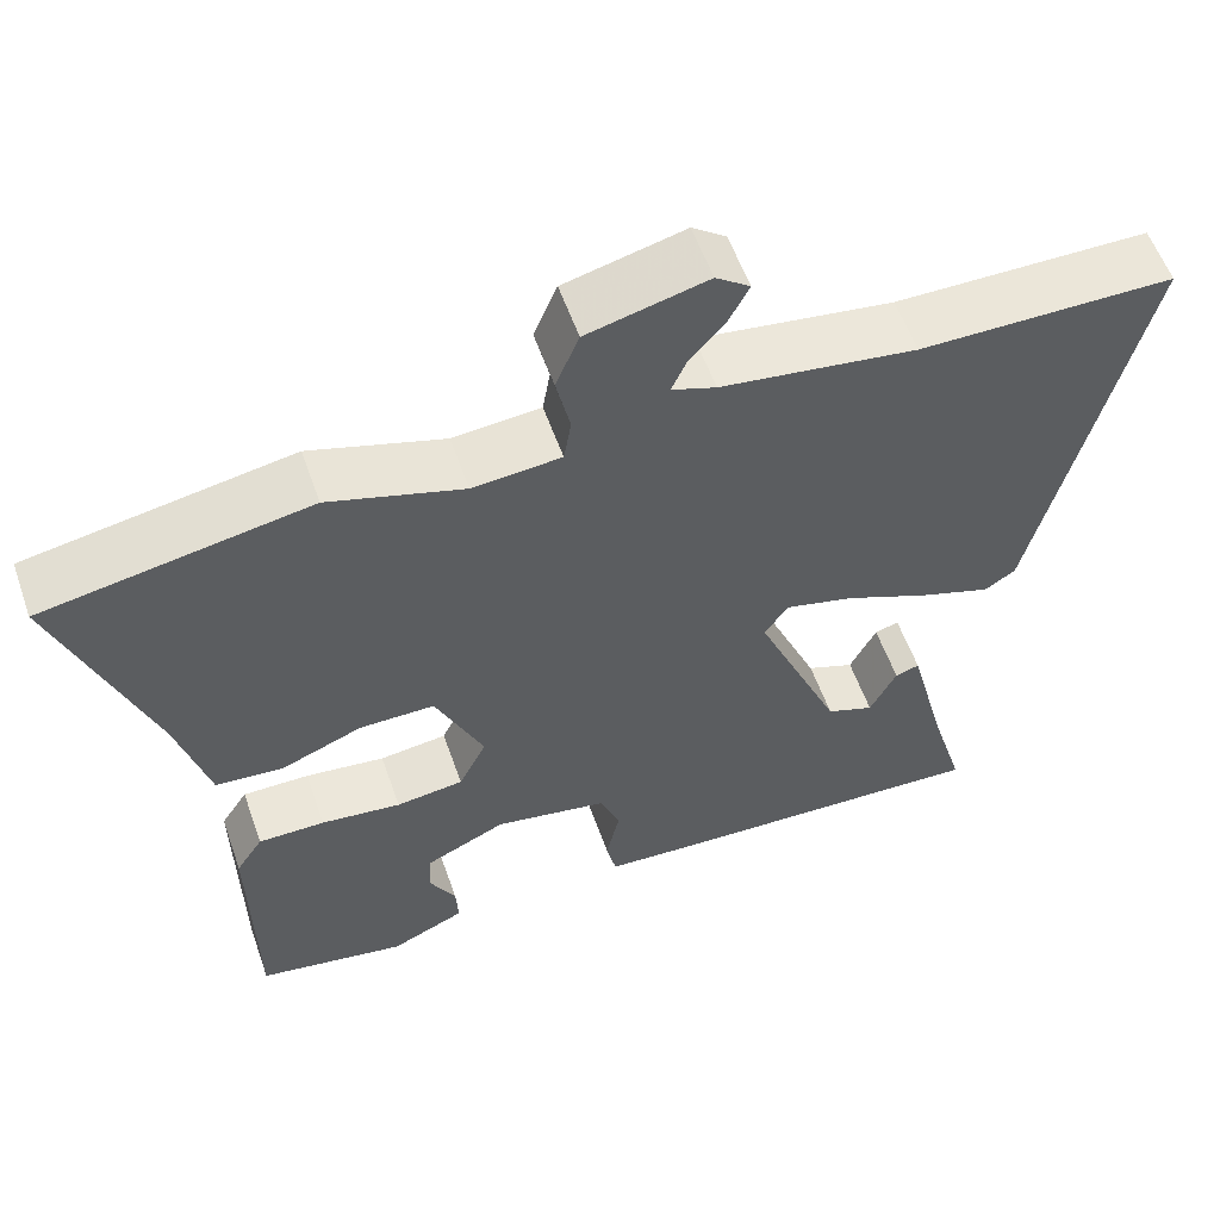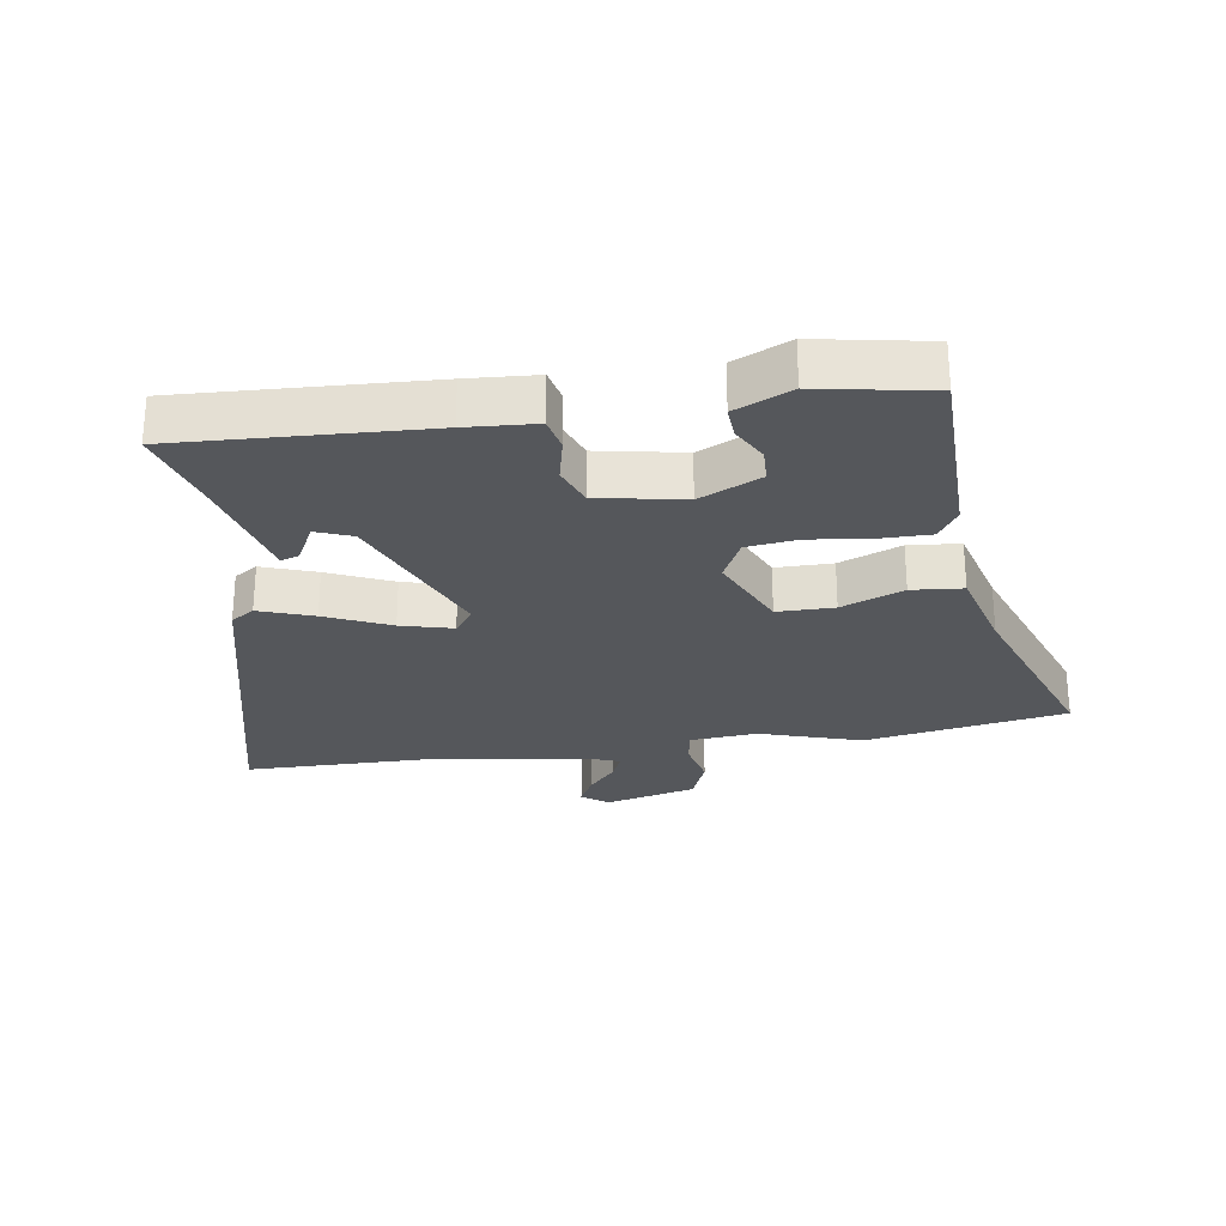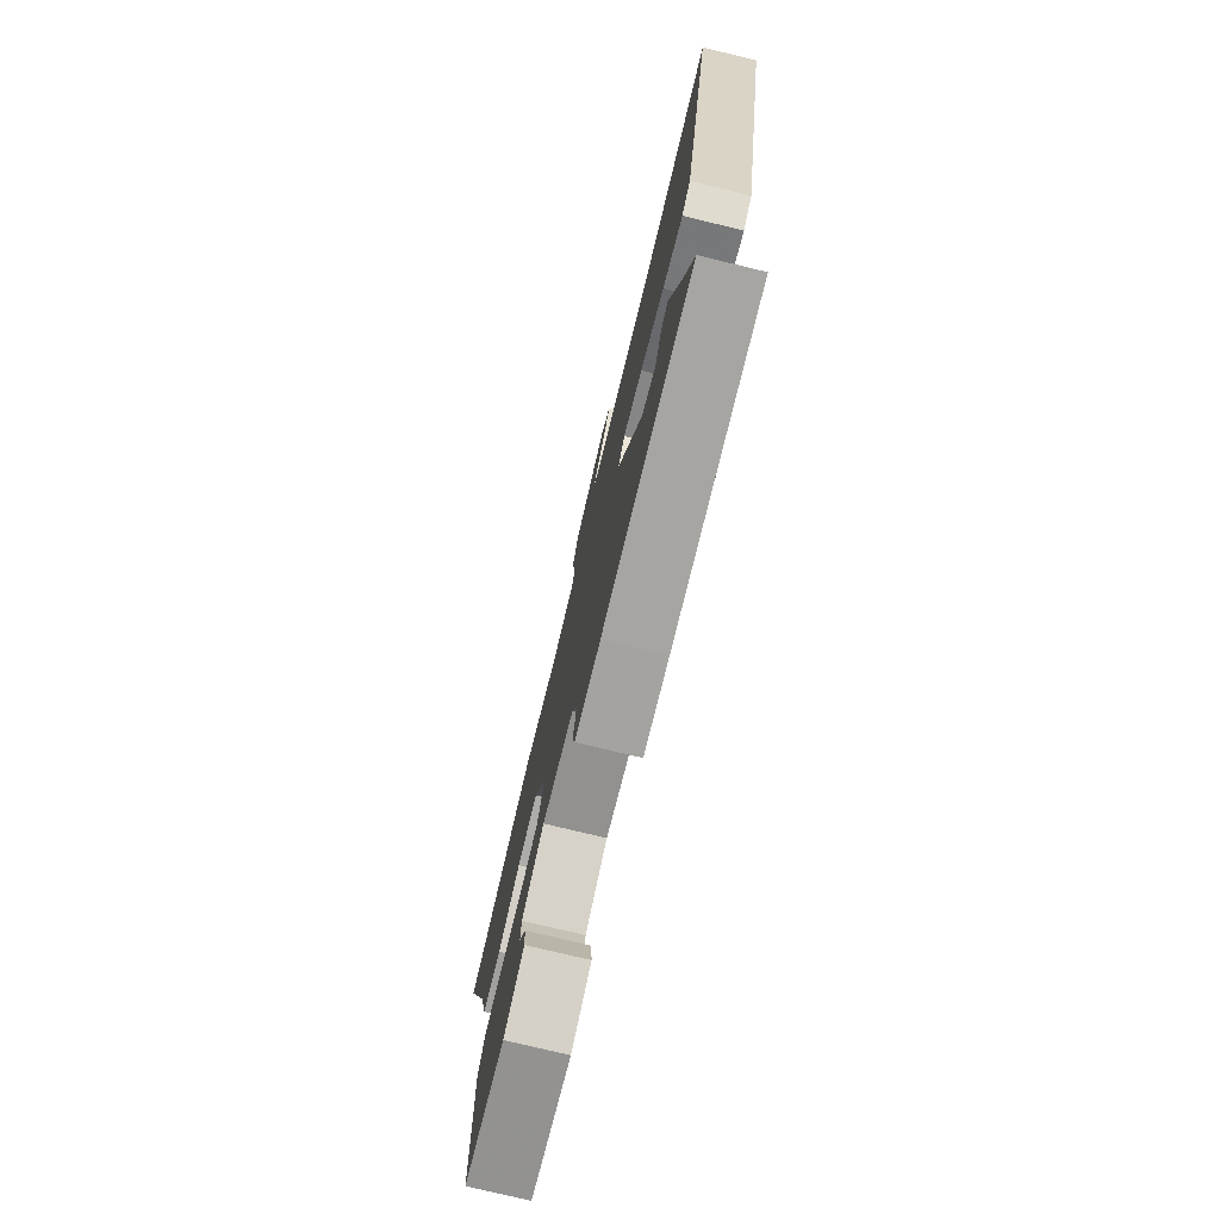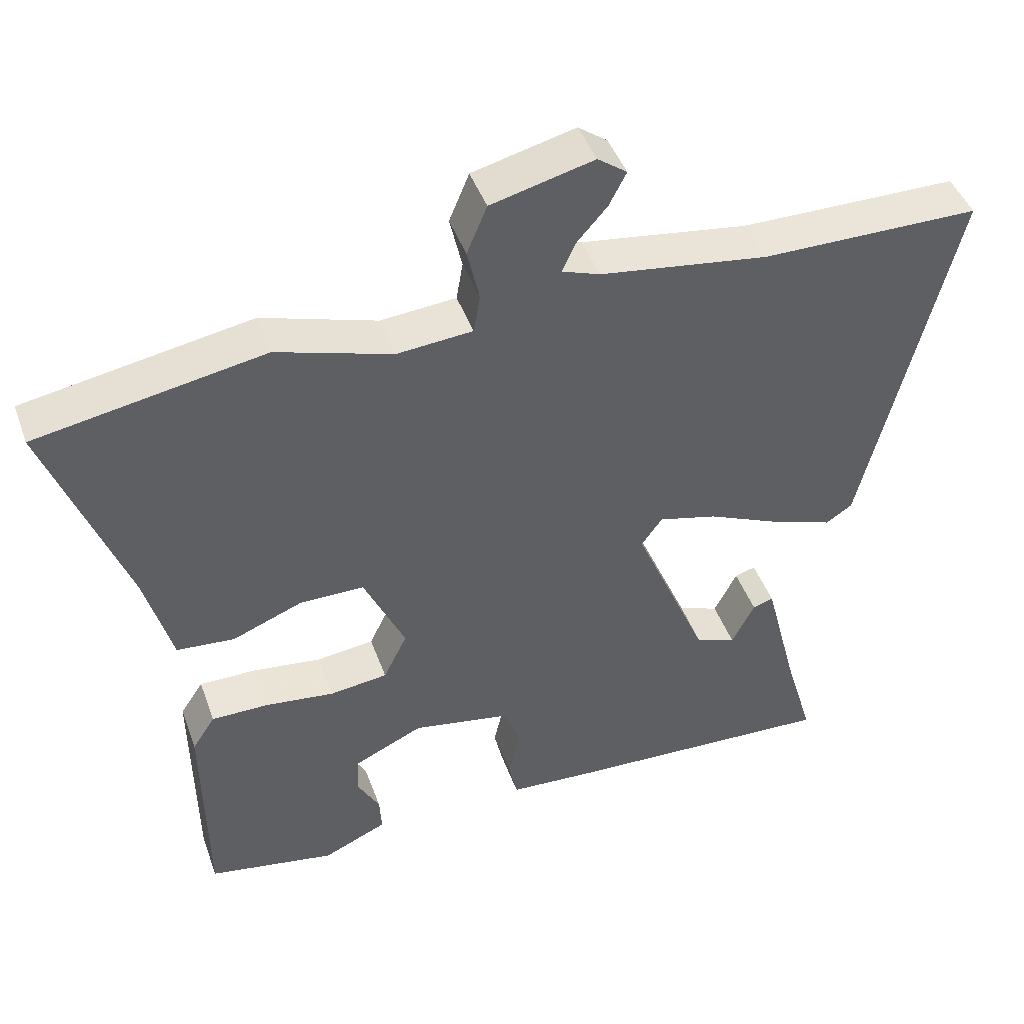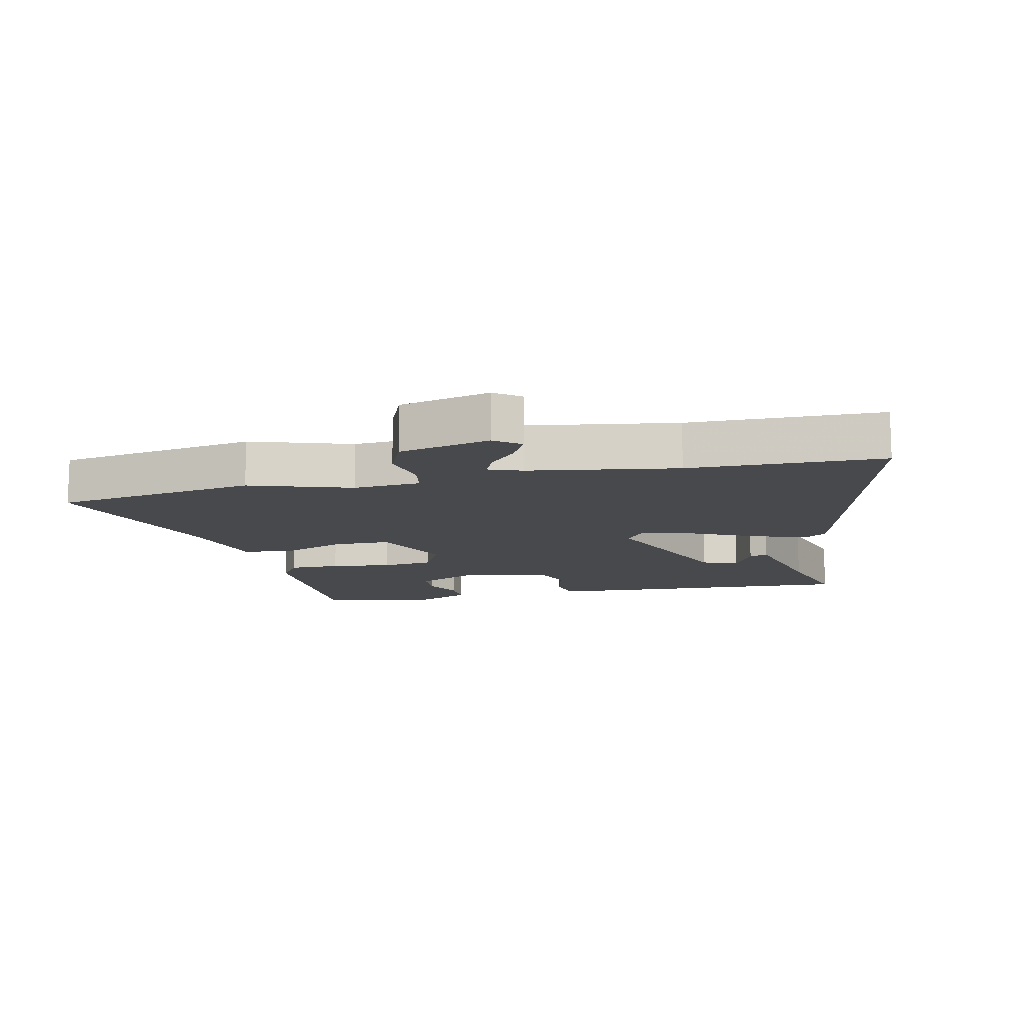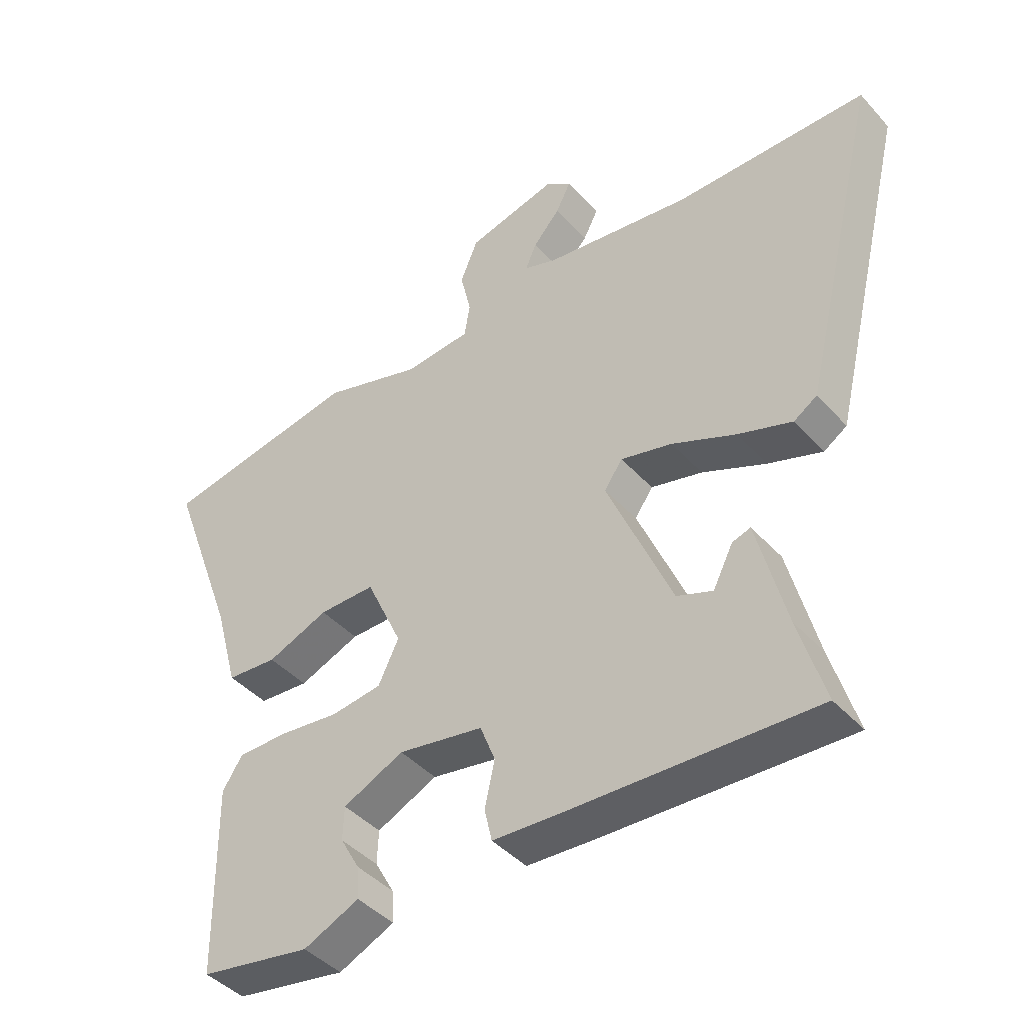
<metadata>
{"format":"obj","ext":"obj","renderer":"f3d","projection":"perspective","resolution":1024,"background":"white","views":[{"elev":57.0,"azim":-19.3,"up":"+Z"},{"elev":-26.9,"azim":-171.5,"up":"+Y"},{"elev":-76.6,"azim":76.5,"up":"+Z"},{"elev":44.9,"azim":-19.3,"up":"+Z"},{"elev":-12.5,"azim":11.9,"up":"+Y"},{"elev":-43.0,"azim":38.4,"up":"+Z"}]}
</metadata>
<code>
v 0.493 0.07 -0.503
v 0.103 0.07 -0.485
v -0.007 0.07 -0.478
v -0.019 0.07 -0.425
v -0.003 0.07 -0.353
v -0.027 0.07 -0.291
v -0.163 0.07 -0.266
v -0.26 0.07 -0.311
v -0.262 0.07 -0.365
v -0.231 0.07 -0.421
v -0.228 0.07 -0.472
v -0.317 0.07 -0.512
v -0.495 0.07 -0.48
v -0.499 0.07 -0.176
v -0.467 0.07 -0.127
v -0.387 0.07 -0.127
v -0.291 0.07 -0.139
v -0.21 0.07 -0.129
v -0.177 0.07 -0.061
v -0.235 0.07 0.066
v -0.325 0.07 0.066
v -0.423 0.07 0.027
v -0.504 0.07 0.034
v -0.542 0.07 0.173
v -0.652 0.07 0.473
v -0.334 0.07 0.529
v -0.173 0.07 0.479
v -0.067 0.07 0.488
v -0.058 0.07 0.542
v -0.075 0.07 0.617
v -0.047 0.07 0.685
v 0.097 0.07 0.721
v 0.138 0.07 0.691
v 0.114 0.07 0.644
v 0.071 0.07 0.595
v 0.053 0.07 0.554
v 0.106 0.07 0.535
v 0.341 0.07 0.501
v 0.647 0.07 0.499
v 0.521 0.07 -0.021
v 0.484 0.07 -0.045
v 0.398 0.07 -0.015
v 0.296 0.07 0.03
v 0.214 0.07 0.051
v 0.185 0.07 0.01
v 0.288 0.07 -0.234
v 0.345 0.07 -0.256
v 0.377 0.07 -0.193
v 0.406 0.07 -0.184
v 0.452 0.07 -0.364
v 0.493 0 -0.503
v 0.103 0 -0.485
v -0.007 0 -0.478
v -0.019 0 -0.425
v -0.003 0 -0.353
v -0.027 0 -0.291
v -0.163 0 -0.266
v -0.26 0 -0.311
v -0.262 0 -0.365
v -0.231 0 -0.421
v -0.228 0 -0.472
v -0.317 0 -0.512
v -0.495 0 -0.48
v -0.499 0 -0.176
v -0.467 0 -0.127
v -0.387 0 -0.127
v -0.291 0 -0.139
v -0.21 0 -0.129
v -0.177 0 -0.061
v -0.235 0 0.066
v -0.325 0 0.066
v -0.423 0 0.027
v -0.504 0 0.034
v -0.542 0 0.173
v -0.652 0 0.473
v -0.334 0 0.529
v -0.173 0 0.479
v -0.067 0 0.488
v -0.058 0 0.542
v -0.075 0 0.617
v -0.047 0 0.685
v 0.097 0 0.721
v 0.138 0 0.691
v 0.114 0 0.644
v 0.071 0 0.595
v 0.053 0 0.554
v 0.106 0 0.535
v 0.341 0 0.501
v 0.647 0 0.499
v 0.521 0 -0.021
v 0.484 0 -0.045
v 0.398 0 -0.015
v 0.296 0 0.03
v 0.214 0 0.051
v 0.185 0 0.01
v 0.288 0 -0.234
v 0.345 0 -0.256
v 0.377 0 -0.193
v 0.406 0 -0.184
v 0.452 0 -0.364
f 47 48 49 50
f 46 47 50 1
f 40 41 42 43
f 38 39 40 43
f 37 38 43 44
f 36 37 44 45
f 32 33 34 35
f 32 35 36
f 29 30 31 32
f 28 29 32 36
f 24 25 26 27
f 24 27 28
f 21 22 23 24
f 20 21 24 28
f 19 20 28 36
f 14 15 16 17
f 14 17 18
f 13 14 18
f 12 13 18
f 9 10 11 12
f 8 9 12
f 8 12 18
f 7 8 18 19
f 2 3 4 5
f 46 1 2 5
f 45 46 5 6
f 19 36 45
f 6 7 19 45
f 100 99 98 97
f 51 100 97 96
f 93 92 91 90
f 93 90 89 88
f 94 93 88 87
f 95 94 87 86
f 85 84 83 82
f 86 85 82
f 82 81 80 79
f 86 82 79 78
f 77 76 75 74
f 78 77 74
f 74 73 72 71
f 78 74 71 70
f 86 78 70 69
f 67 66 65 64
f 68 67 64
f 68 64 63
f 68 63 62
f 62 61 60 59
f 62 59 58
f 68 62 58
f 69 68 58 57
f 55 54 53 52
f 55 52 51 96
f 56 55 96 95
f 95 86 69
f 95 69 57 56
f 1 51 52 2
f 2 52 53 3
f 3 53 54 4
f 4 54 55 5
f 5 55 56 6
f 6 56 57 7
f 7 57 58 8
f 8 58 59 9
f 9 59 60 10
f 10 60 61 11
f 11 61 62 12
f 12 62 63 13
f 13 63 64 14
f 14 64 65 15
f 15 65 66 16
f 16 66 67 17
f 17 67 68 18
f 18 68 69 19
f 19 69 70 20
f 20 70 71 21
f 21 71 72 22
f 22 72 73 23
f 23 73 74 24
f 24 74 75 25
f 25 75 76 26
f 26 76 77 27
f 27 77 78 28
f 28 78 79 29
f 29 79 80 30
f 30 80 81 31
f 31 81 82 32
f 32 82 83 33
f 33 83 84 34
f 34 84 85 35
f 35 85 86 36
f 36 86 87 37
f 37 87 88 38
f 38 88 89 39
f 39 89 90 40
f 40 90 91 41
f 41 91 92 42
f 42 92 93 43
f 43 93 94 44
f 44 94 95 45
f 45 95 96 46
f 46 96 97 47
f 47 97 98 48
f 48 98 99 49
f 49 99 100 50
f 50 100 51 1

</code>
